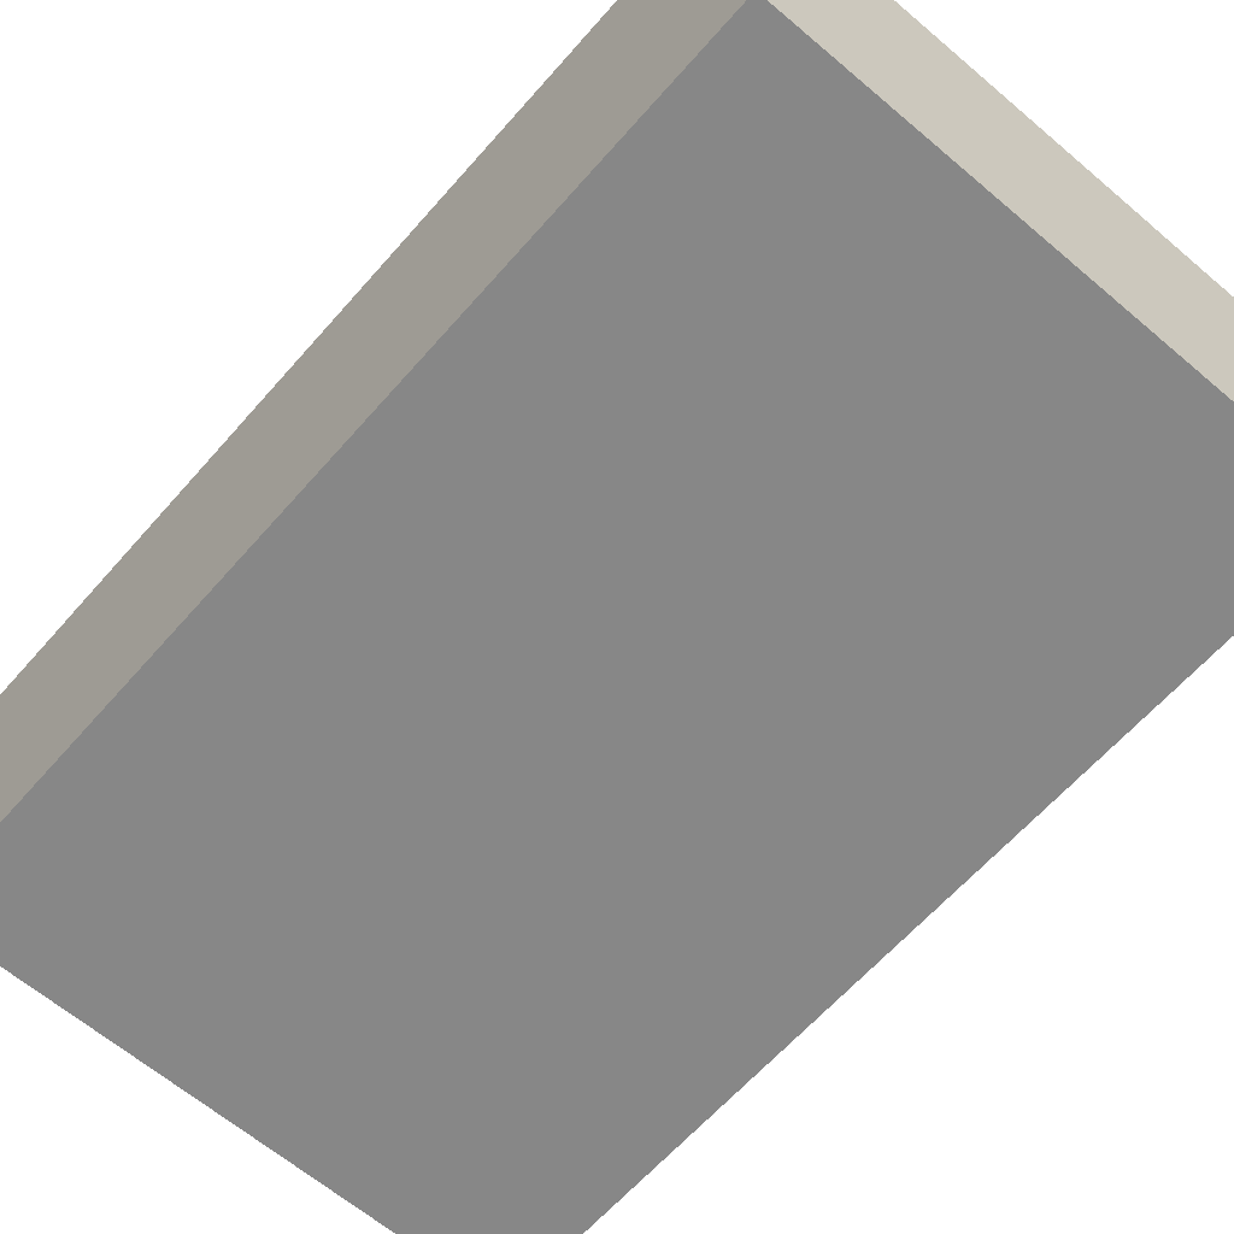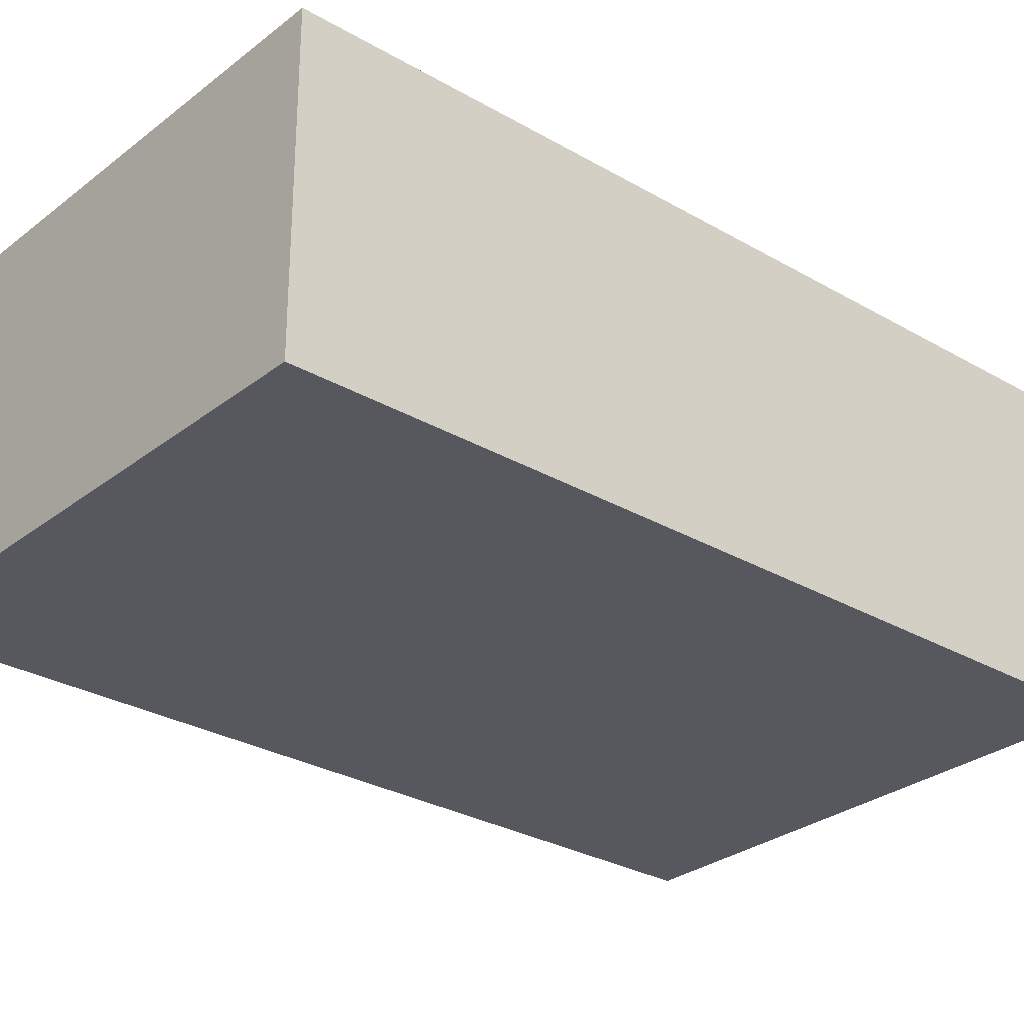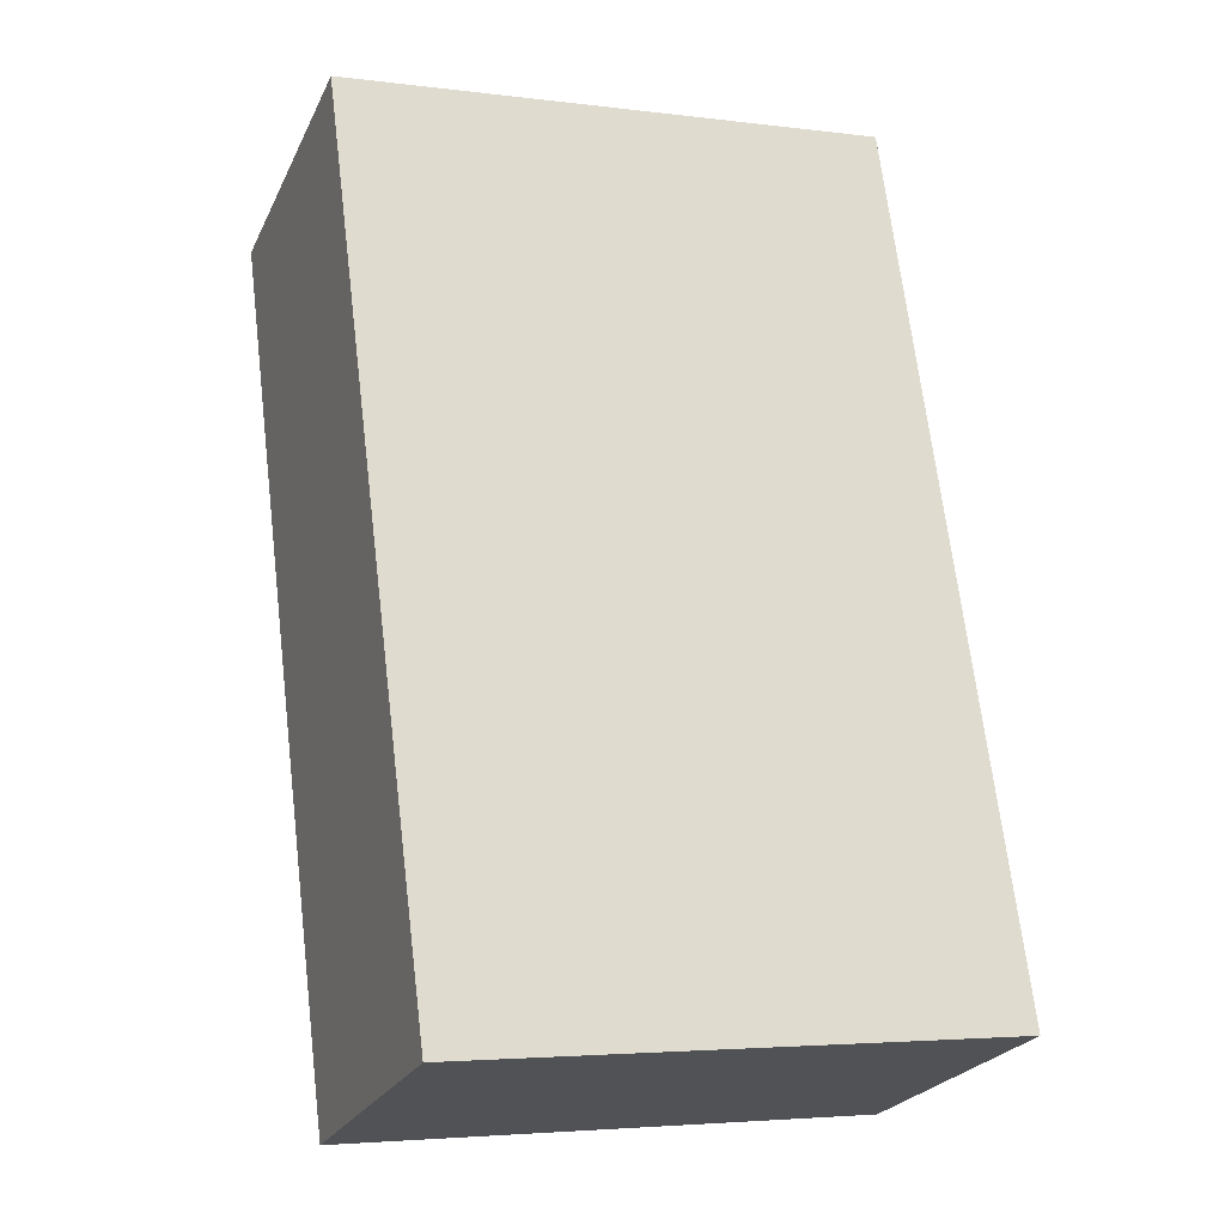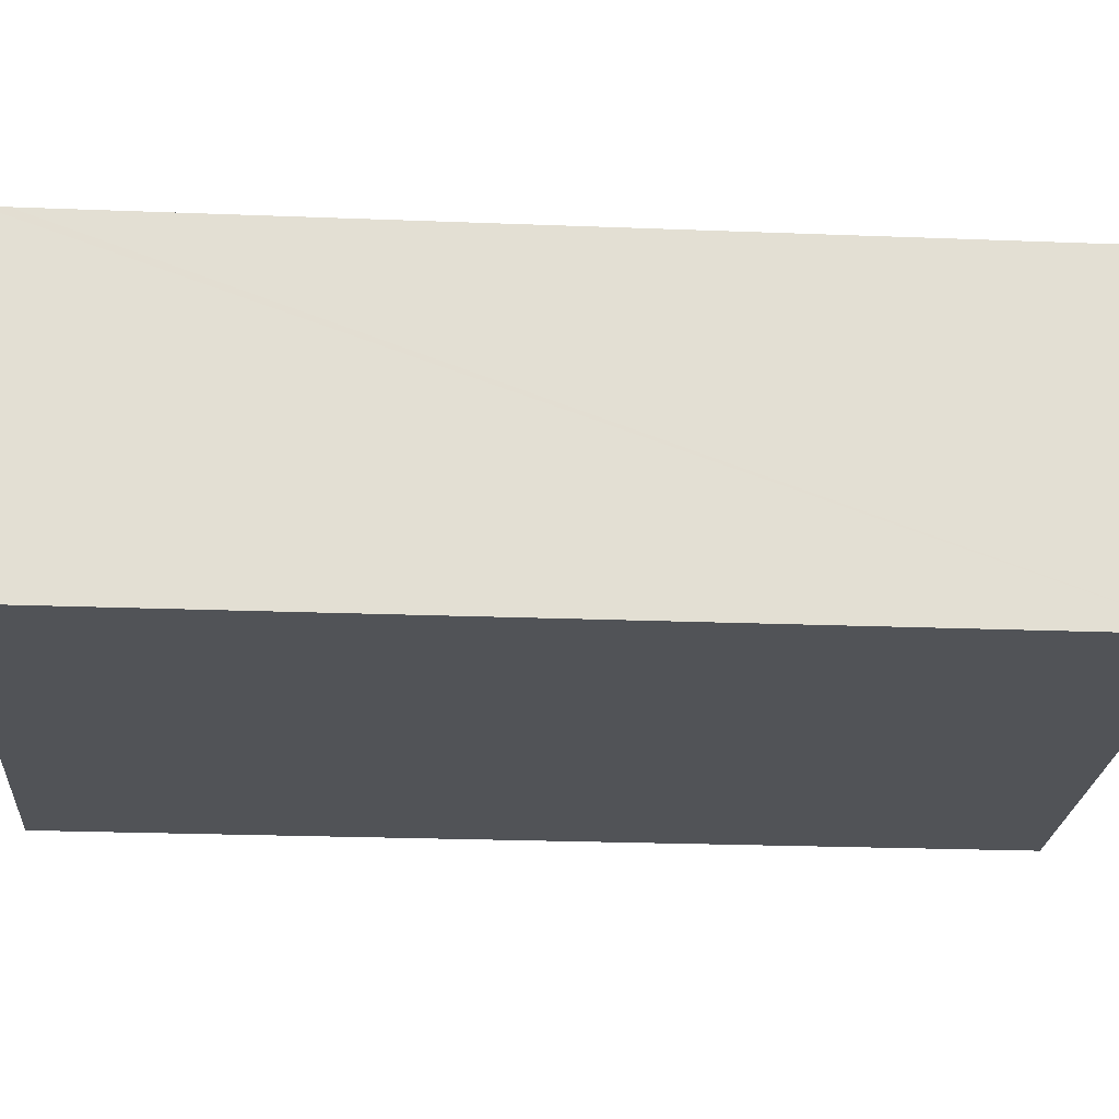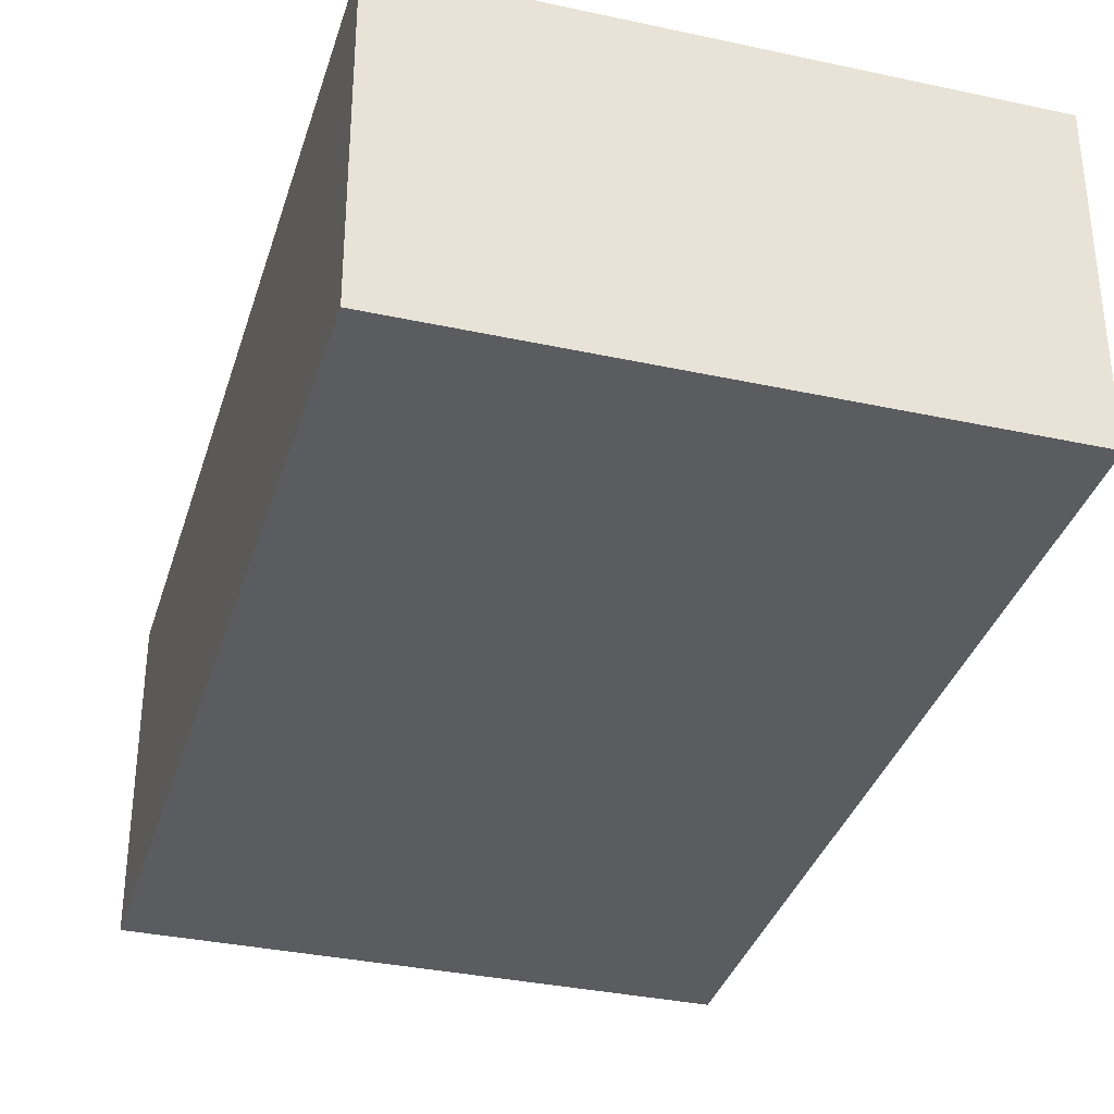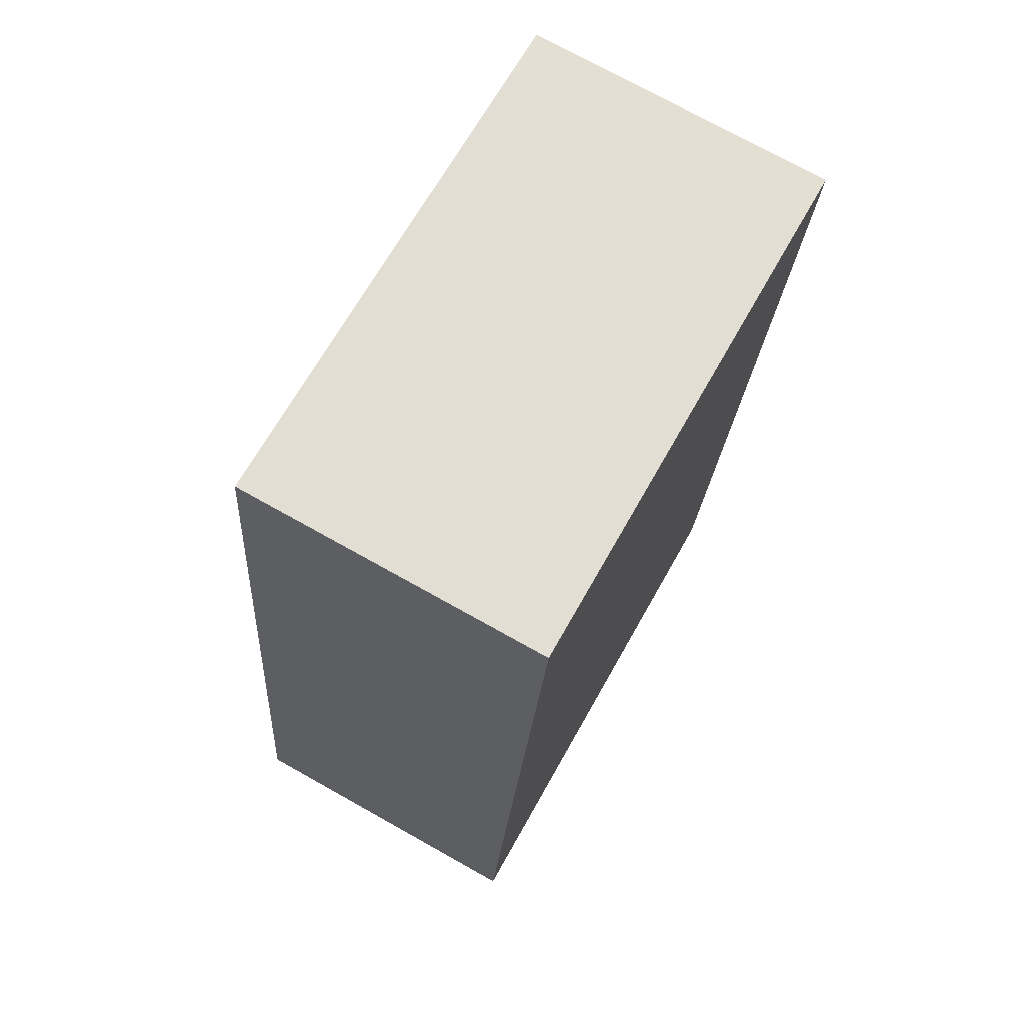
<metadata>
{"format":"obj","ext":"obj","renderer":"f3d","projection":"perspective","resolution":1024,"background":"white","views":[{"elev":-62.5,"azim":-33.7,"up":"+Y"},{"elev":-28.9,"azim":-123.6,"up":"+Y"},{"elev":-24.2,"azim":159.4,"up":"+Z"},{"elev":-22.1,"azim":-86.7,"up":"+Y"},{"elev":-34.8,"azim":171.2,"up":"+Y"},{"elev":74.2,"azim":-60.8,"up":"+Z"}]}
</metadata>
<code>
v  5.574 2.96 7.805
v  0.024 2.96 0.192
v  1.066 2.96 8.369
v  5.761 2.96 7.782
v  6.215 2.96 7.725
v  5.131 2.96 -0.67
v  0 2.96 1.812e-16
v  1.066 -5.125e-16 8.369
v  5.574 -4.779e-16 7.805
v  5.761 -4.765e-16 7.782
v  6.215 -4.73e-16 7.725
v  5.131 4.103e-17 -0.67
v  0 0 0
v  0.024 -1.176e-17 0.192
g defaultobject
f 1 2 3
f 2 1 4
f 2 4 5
f 2 5 6
f 2 6 7
f 8 1 3
f 1 8 9
f 1 9 4
f 4 9 5
f 5 9 10
f 5 10 11
f 11 6 5
f 6 11 12
f 12 7 6
f 7 12 13
f 2 8 3
f 8 2 7
f 8 7 14
f 14 7 13
f 10 12 11
f 12 10 9
f 12 9 8
f 12 8 14
f 12 14 13

</code>
